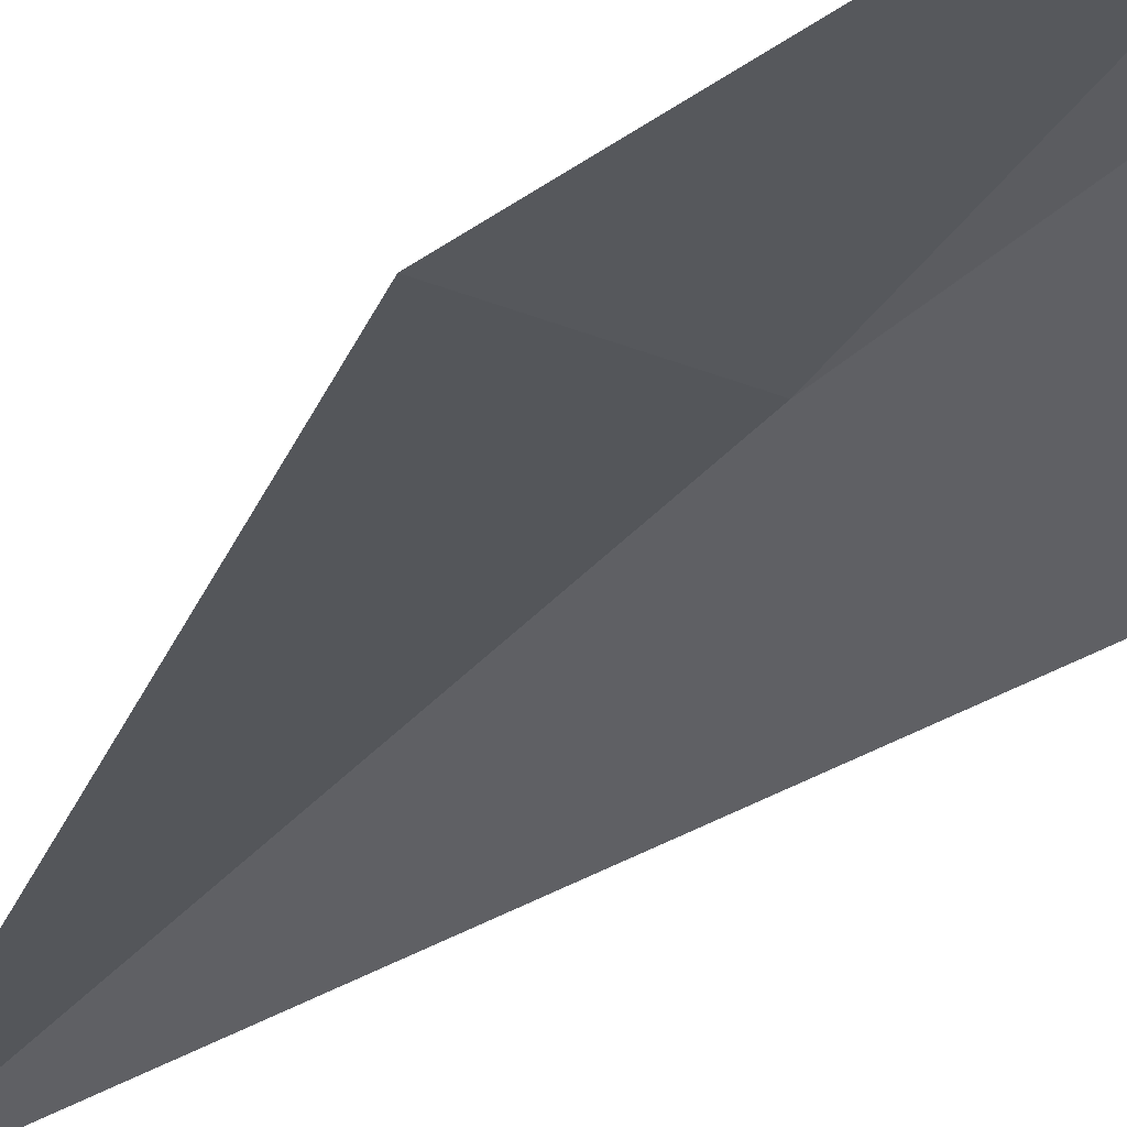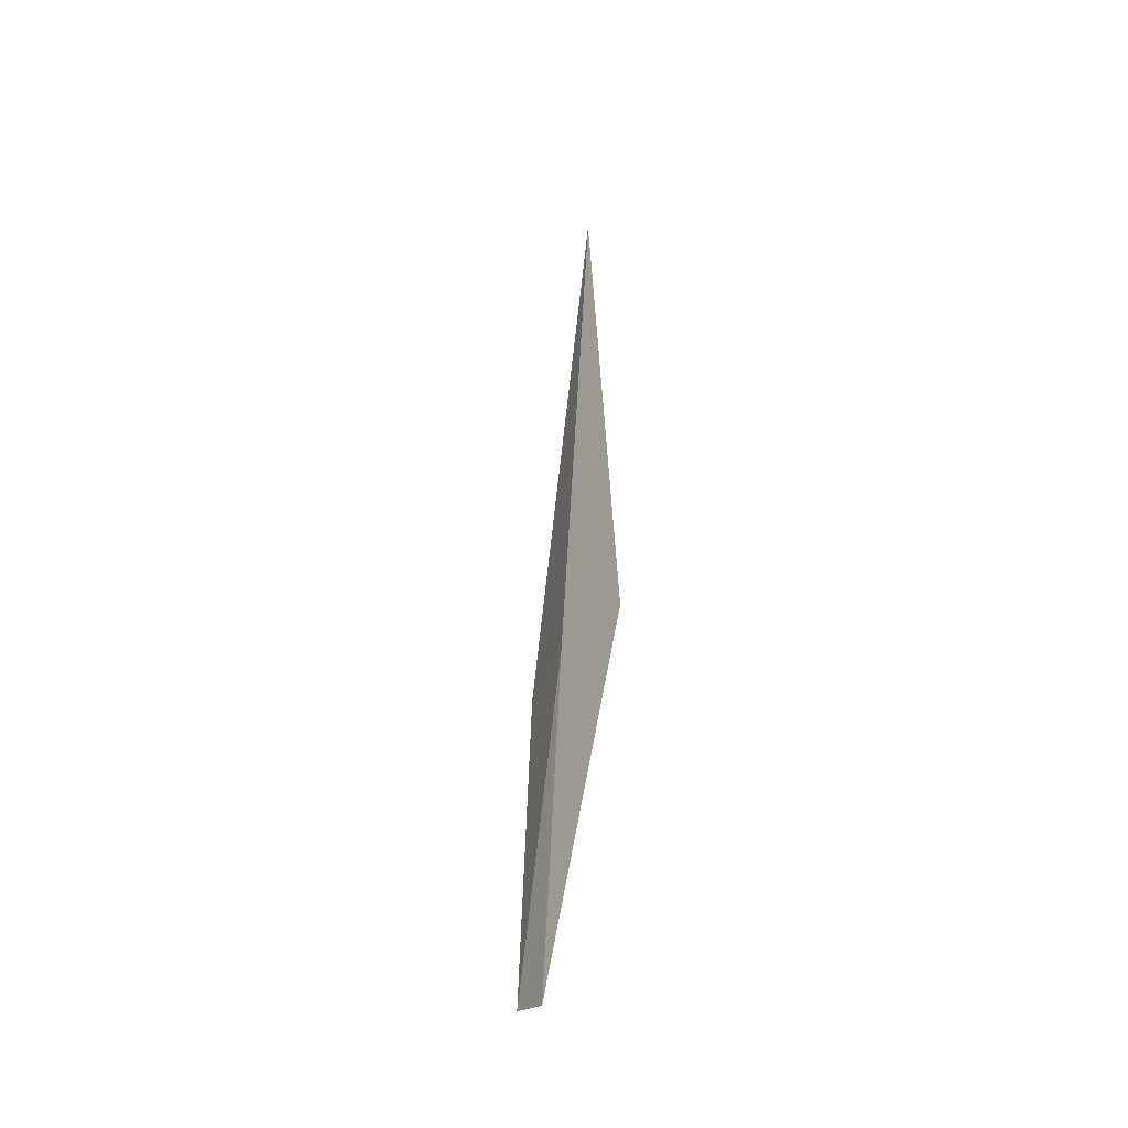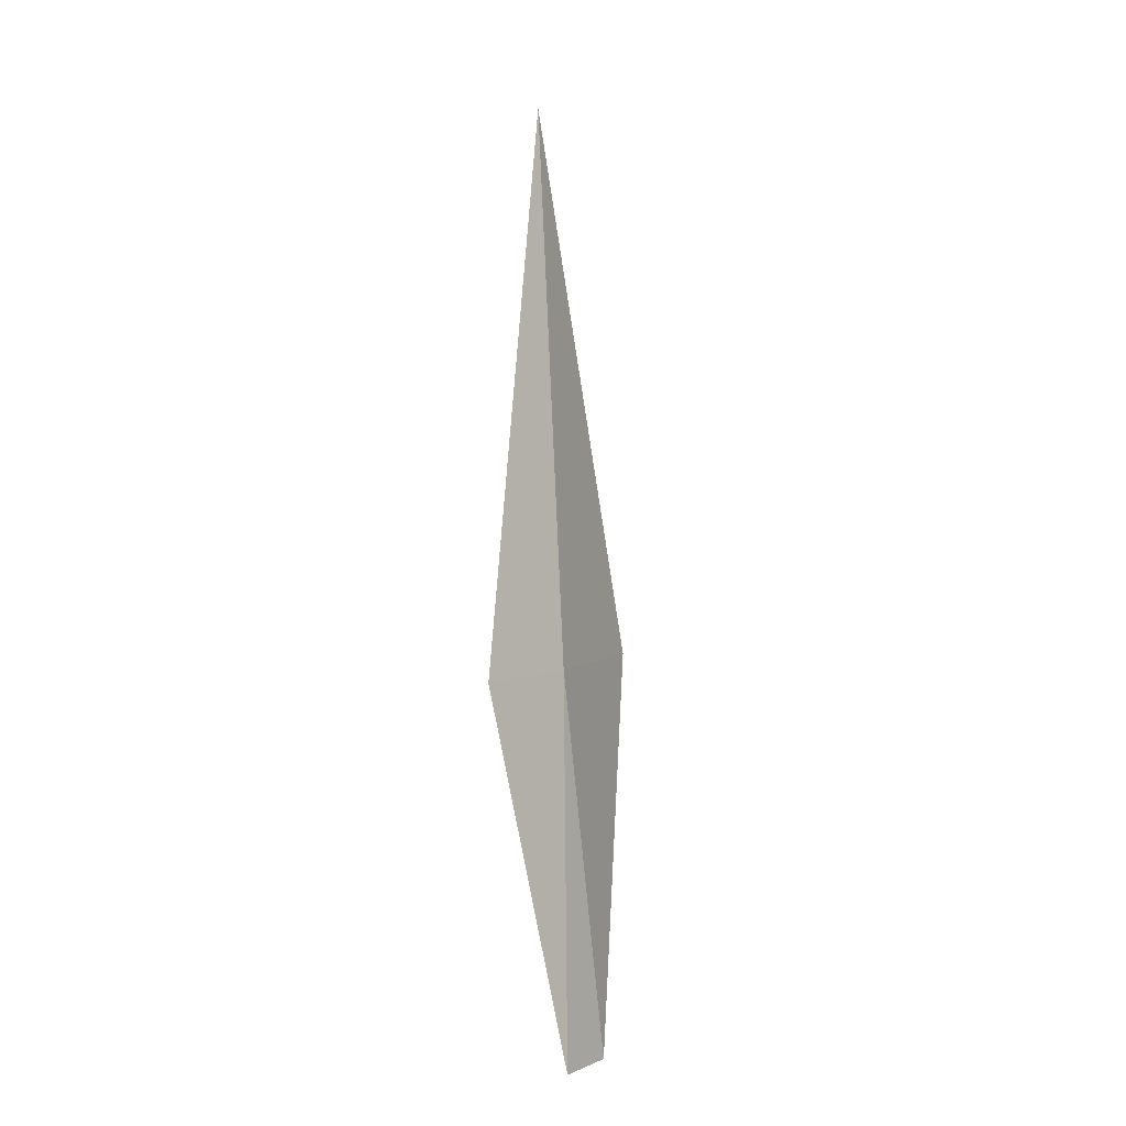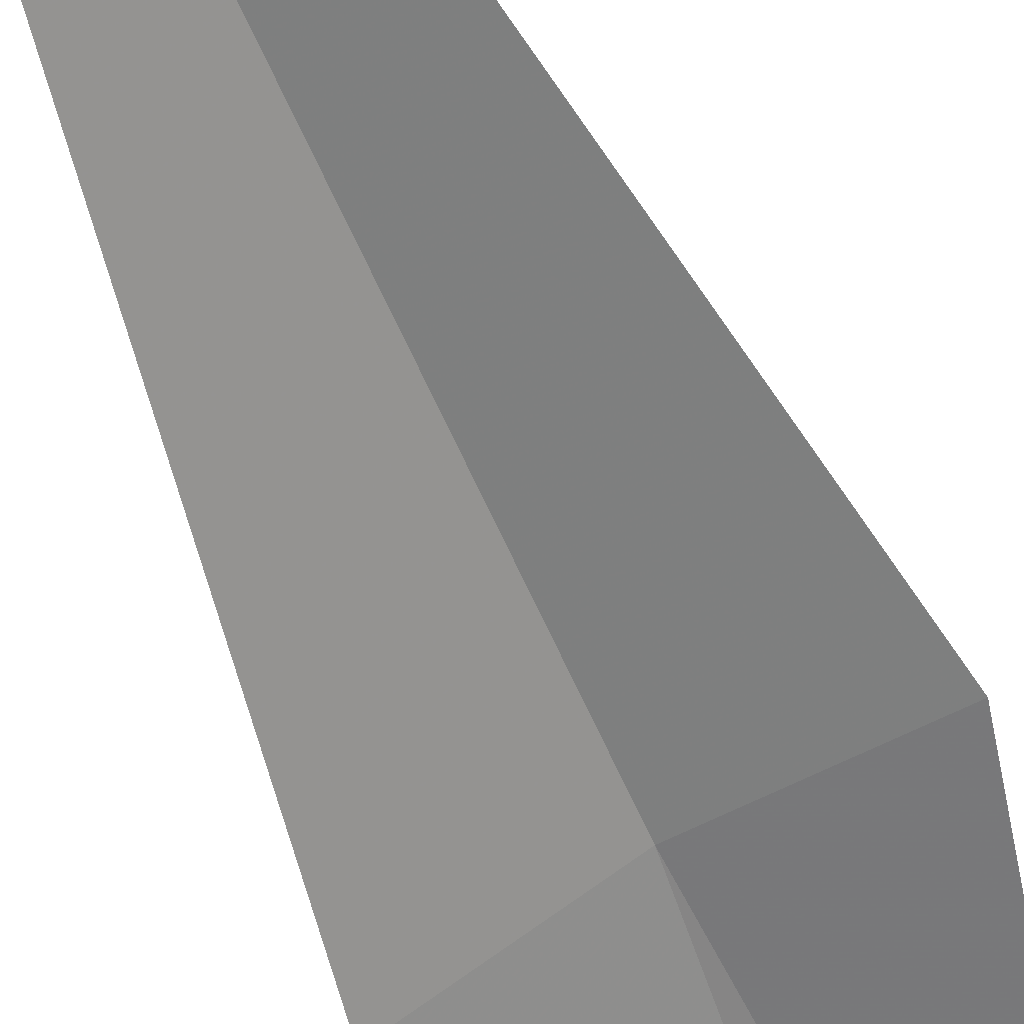
<metadata>
{"format":"obj","ext":"obj","renderer":"f3d","projection":"perspective","resolution":1024,"background":"white","views":[{"elev":-19.6,"azim":155.5,"up":"+Y"},{"elev":-38.3,"azim":-99.3,"up":"+Z"},{"elev":-14.6,"azim":61.6,"up":"+Z"},{"elev":-58.5,"azim":22.1,"up":"+Y"}]}
</metadata>
<code>
v -0.4531 7.624 9.262
v -0.6096 7.729 7.304
v -0.8712 7.411 9.247
v -0.3853 7.803 7.378
v 0.01043 7.697 9.267
v -0.4531 7.468 12.31
f 1 3 2
f 1 2 4
f 1 4 5
f 1 6 3
f 1 5 6

</code>
